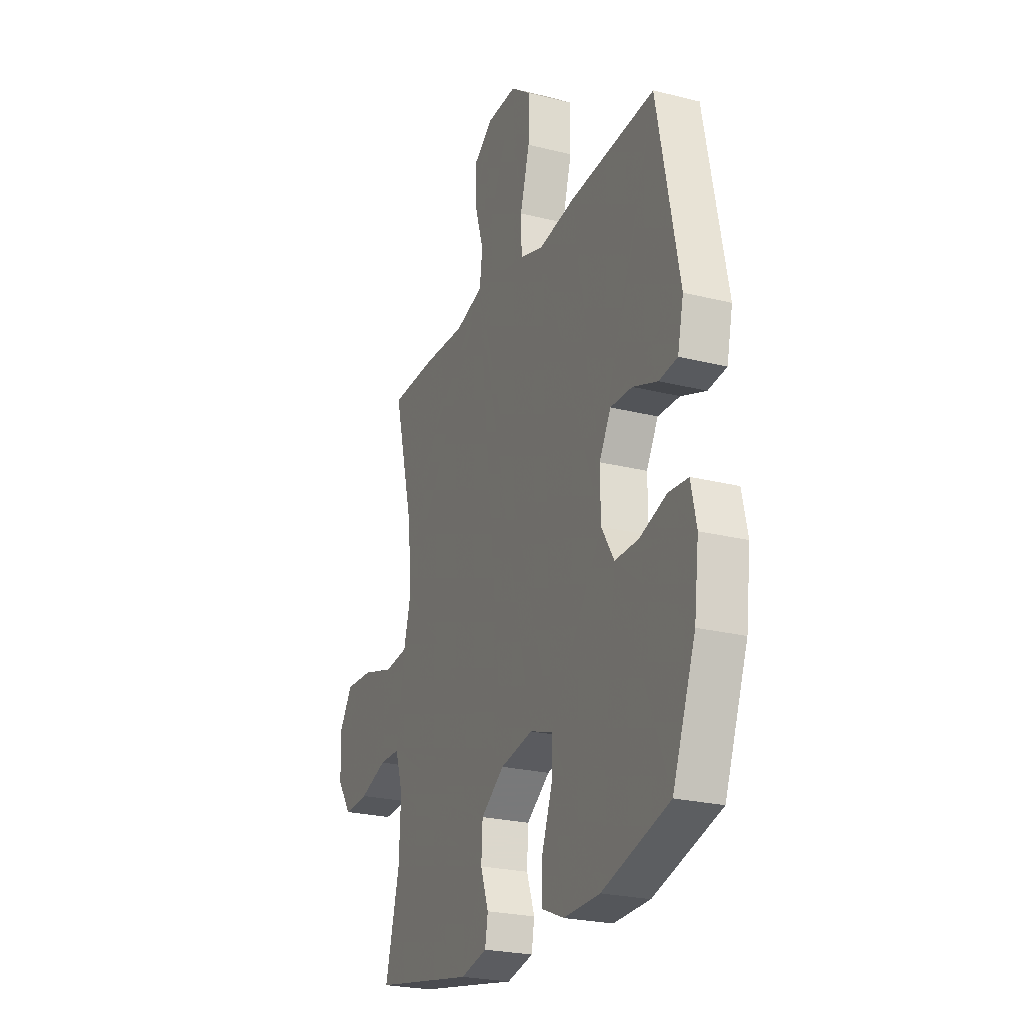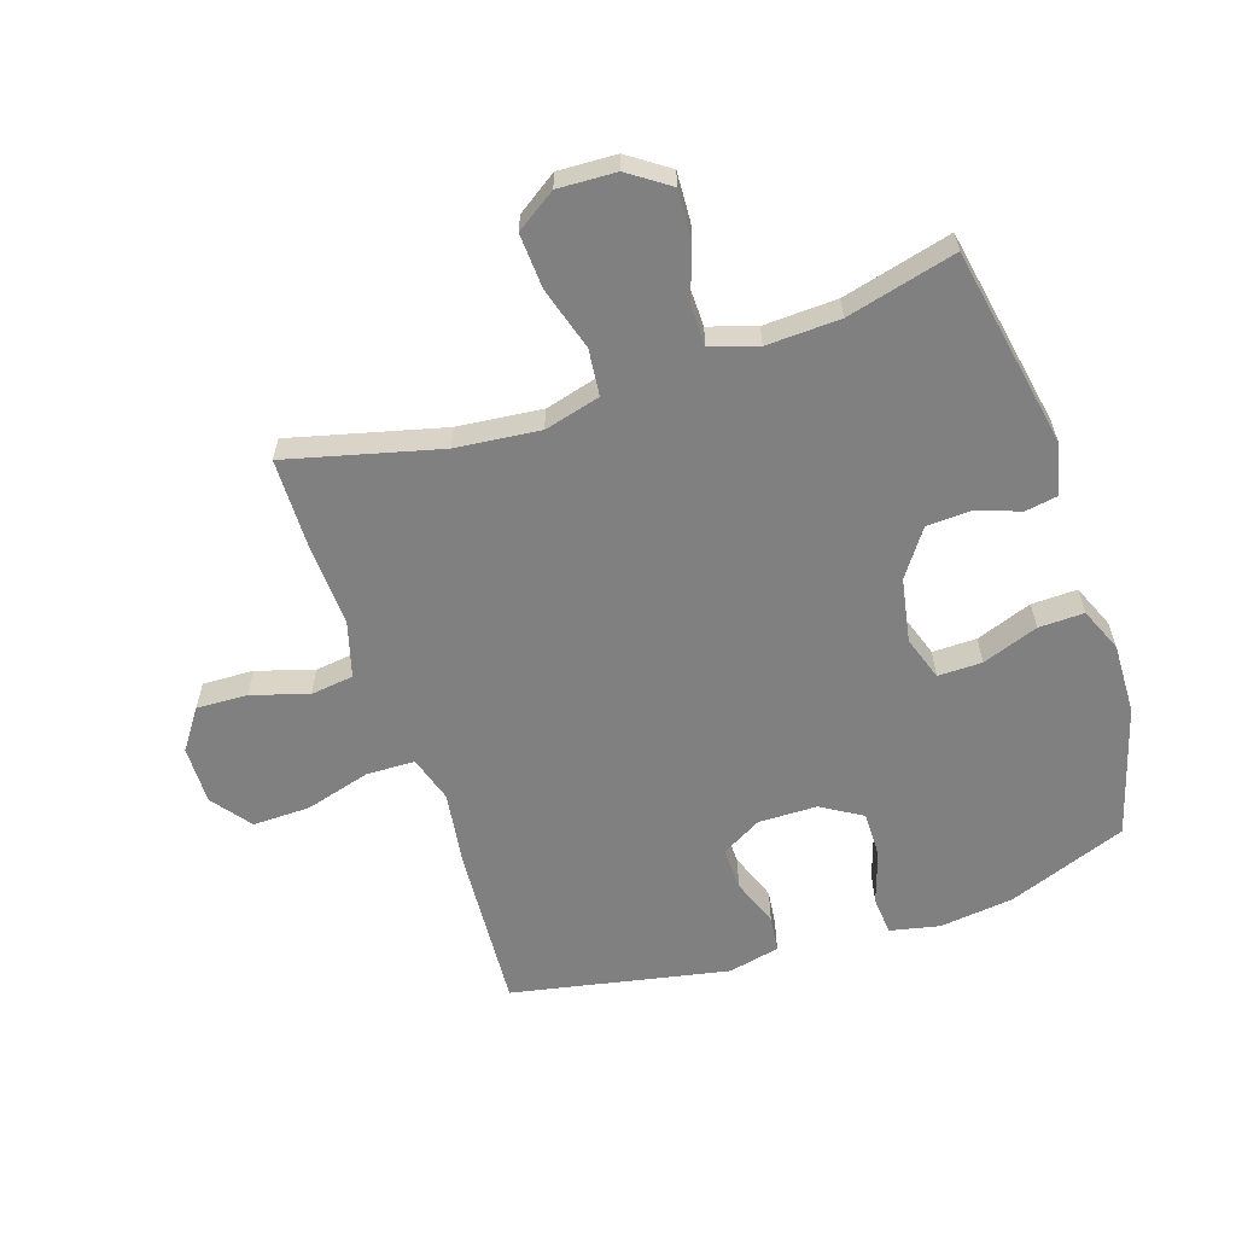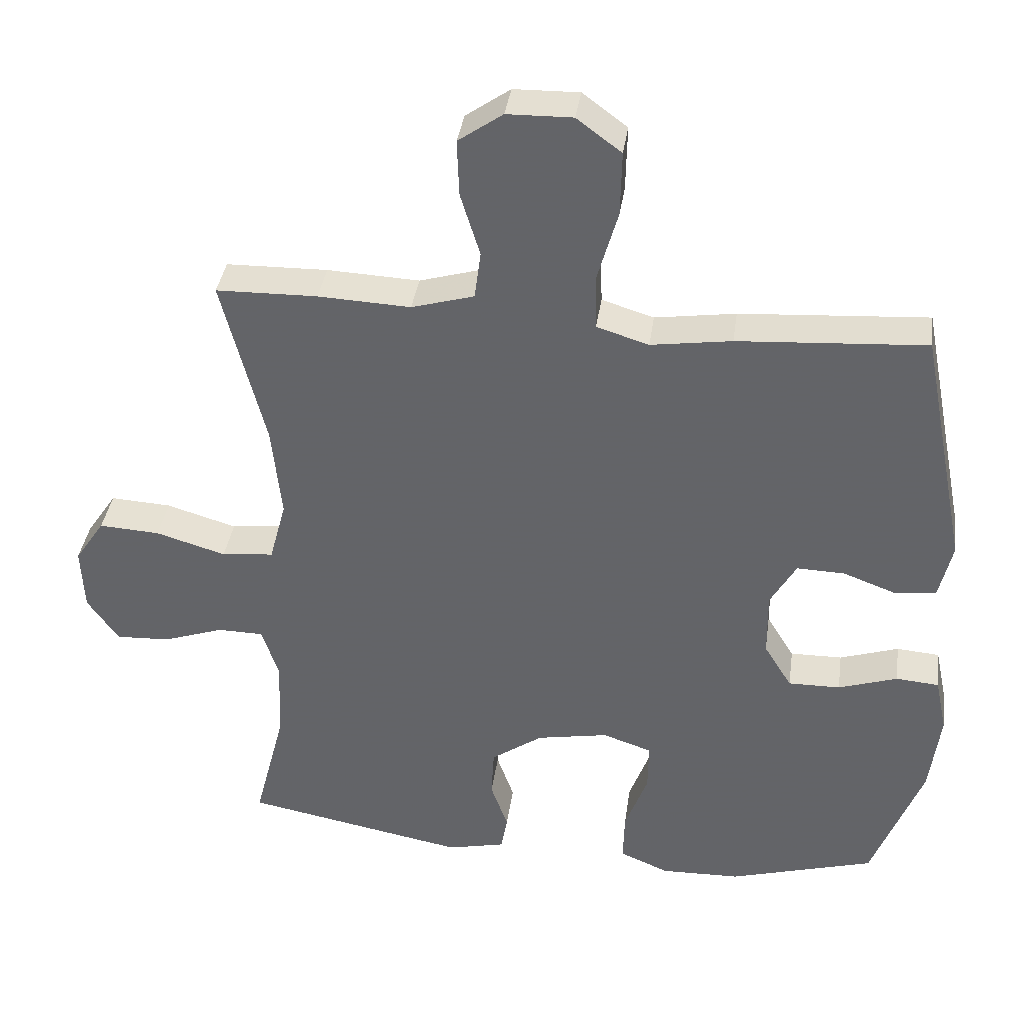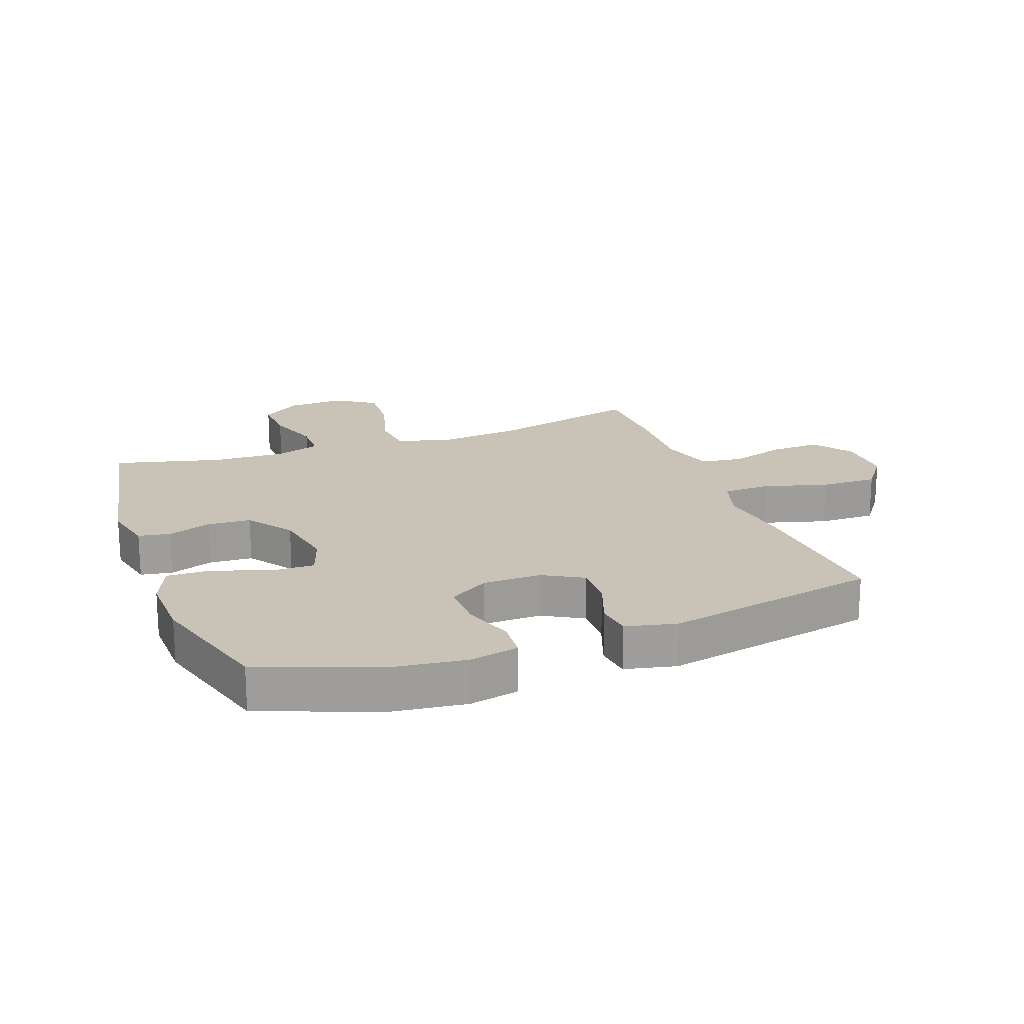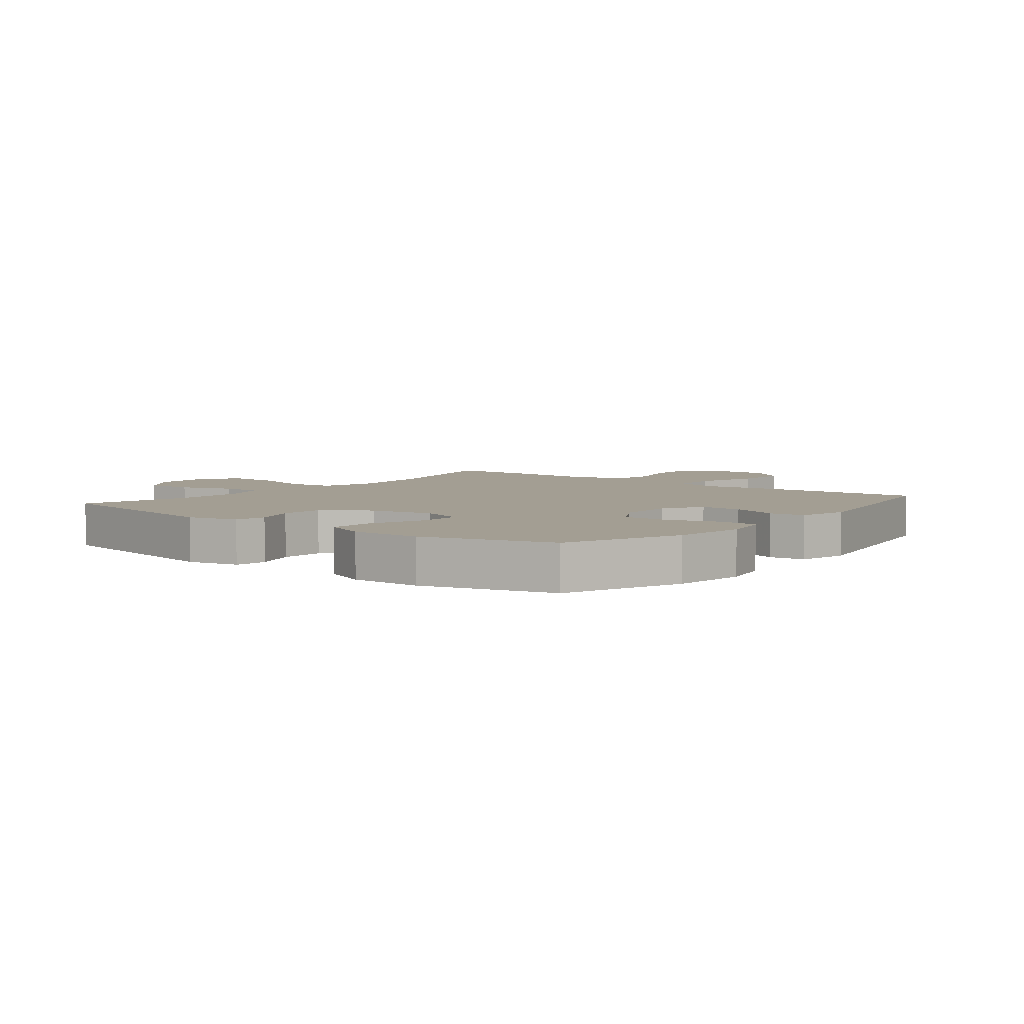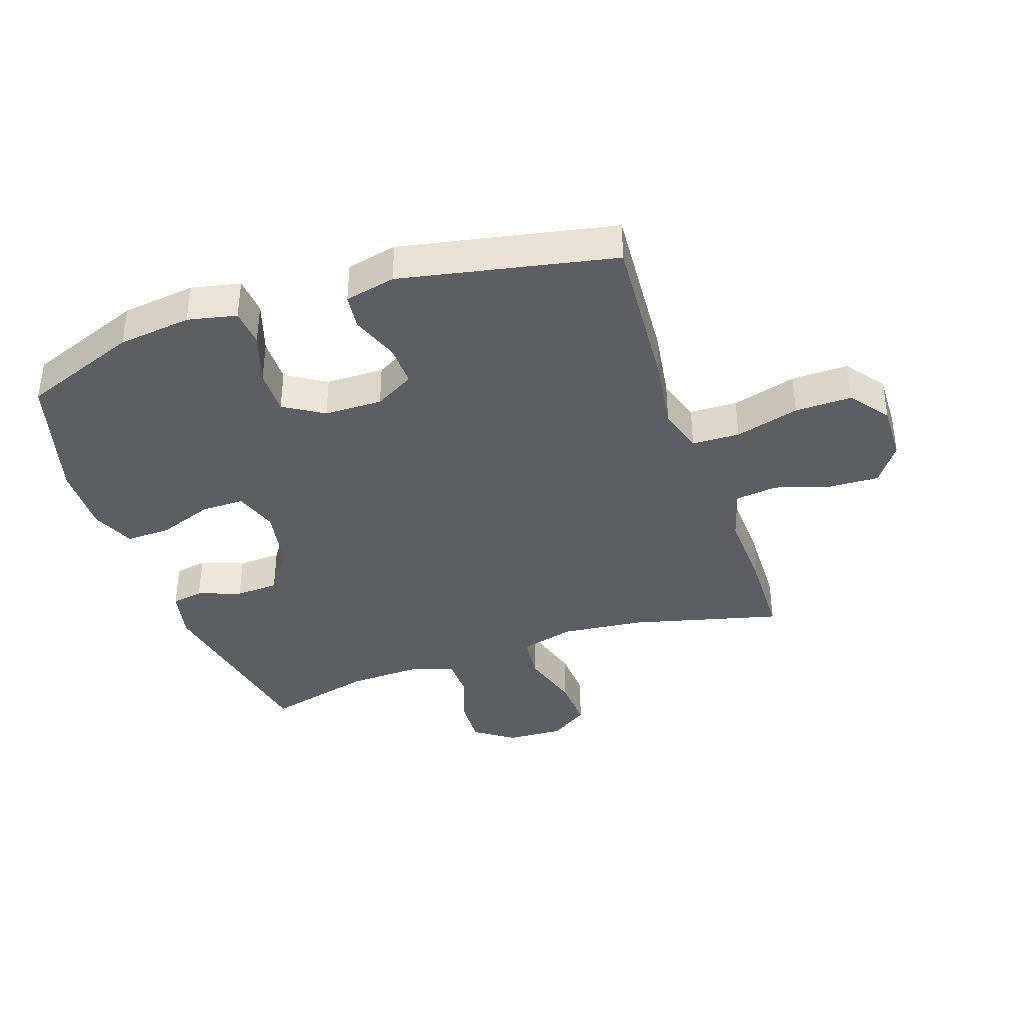
<metadata>
{"format":"obj","ext":"obj","renderer":"f3d","projection":"perspective","resolution":1024,"background":"white","views":[{"elev":-24.4,"azim":-112.5,"up":"+Z"},{"elev":-60.1,"azim":108.3,"up":"+Y"},{"elev":37.6,"azim":-172.0,"up":"+Z"},{"elev":19.5,"azim":-110.3,"up":"+Y"},{"elev":5.2,"azim":-141.4,"up":"+Y"},{"elev":-38.0,"azim":-71.3,"up":"+Y"}]}
</metadata>
<code>
v -0.5 0.07 0.5
v -0.23 0.07 0.482
v -0.114 0.07 0.465
v -0.039 0.07 0.488
v -0.037 0.07 0.566
v -0.067 0.07 0.671
v -0.069 0.07 0.764
v -0.005 0.07 0.812
v 0.089 0.07 0.81
v 0.153 0.07 0.765
v 0.15 0.07 0.683
v 0.122 0.07 0.592
v 0.131 0.07 0.523
v 0.221 0.07 0.497
v 0.354 0.07 0.503
v 0.5 0.07 0.5
v 0.438 0.07 0.255
v 0.424 0.07 0.12
v 0.448 0.07 0.03
v 0.523 0.07 0.022
v 0.624 0.07 0.052
v 0.712 0.07 0.057
v 0.755 0.07 -0.007
v 0.751 0.07 -0.1
v 0.706 0.07 -0.165
v 0.627 0.07 -0.161
v 0.54 0.07 -0.131
v 0.474 0.07 -0.132
v 0.45 0.07 -0.207
v 0.455 0.07 -0.325
v 0.5 0.07 -0.5
v 0.18 0.07 -0.56
v 0.096 0.07 -0.541
v 0.087 0.07 -0.489
v 0.112 0.07 -0.418
v 0.108 0.07 -0.347
v 0.034 0.07 -0.295
v -0.069 0.07 -0.276
v -0.14 0.07 -0.3
v -0.139 0.07 -0.371
v -0.106 0.07 -0.461
v -0.104 0.07 -0.534
v -0.175 0.07 -0.564
v -0.289 0.07 -0.561
v -0.5 0.07 -0.5
v -0.573 0.07 -0.309
v -0.588 0.07 -0.189
v -0.571 0.07 -0.109
v -0.509 0.07 -0.104
v -0.424 0.07 -0.132
v -0.349 0.07 -0.133
v -0.309 0.07 -0.068
v -0.308 0.07 0.027
v -0.345 0.07 0.092
v -0.414 0.07 0.09
v -0.492 0.07 0.061
v -0.55 0.07 0.068
v -0.569 0.07 0.151
v -0.5 0 0.5
v -0.23 0 0.482
v -0.114 0 0.465
v -0.039 0 0.488
v -0.037 0 0.566
v -0.067 0 0.671
v -0.069 0 0.764
v -0.005 0 0.812
v 0.089 0 0.81
v 0.153 0 0.765
v 0.15 0 0.683
v 0.122 0 0.592
v 0.131 0 0.523
v 0.221 0 0.497
v 0.354 0 0.503
v 0.5 0 0.5
v 0.438 0 0.255
v 0.424 0 0.12
v 0.448 0 0.03
v 0.523 0 0.022
v 0.624 0 0.052
v 0.712 0 0.057
v 0.755 0 -0.007
v 0.751 0 -0.1
v 0.706 0 -0.165
v 0.627 0 -0.161
v 0.54 0 -0.131
v 0.474 0 -0.132
v 0.45 0 -0.207
v 0.455 0 -0.325
v 0.5 0 -0.5
v 0.18 0 -0.56
v 0.096 0 -0.541
v 0.087 0 -0.489
v 0.112 0 -0.418
v 0.108 0 -0.347
v 0.034 0 -0.295
v -0.069 0 -0.276
v -0.14 0 -0.3
v -0.139 0 -0.371
v -0.106 0 -0.461
v -0.104 0 -0.534
v -0.175 0 -0.564
v -0.289 0 -0.561
v -0.5 0 -0.5
v -0.573 0 -0.309
v -0.588 0 -0.189
v -0.571 0 -0.109
v -0.509 0 -0.104
v -0.424 0 -0.132
v -0.349 0 -0.133
v -0.309 0 -0.068
v -0.308 0 0.027
v -0.345 0 0.092
v -0.414 0 0.09
v -0.492 0 0.061
v -0.55 0 0.068
v -0.569 0 0.151
f 55 56 57 58
f 54 55 58 1
f 53 54 1 2
f 52 53 2 3
f 47 48 49 50
f 47 50 51
f 46 47 51
f 45 46 51
f 44 45 51 52
f 40 41 42 43
f 39 40 43 44
f 32 33 34 35
f 30 31 32 35
f 29 30 35 36
f 28 29 36 37
f 24 25 26 27
f 24 27 28
f 23 24 28
f 20 21 22 23
f 19 20 23 28
f 18 19 28 37
f 14 15 16 17
f 13 14 17 18
f 9 10 11 12
f 9 12 13
f 8 9 13
f 5 6 7 8
f 4 5 8 13
f 39 44 52 3
f 13 18 37 38
f 13 38 39
f 3 4 13 39
f 116 115 114 113
f 59 116 113 112
f 60 59 112 111
f 61 60 111 110
f 108 107 106 105
f 109 108 105
f 109 105 104
f 109 104 103
f 110 109 103 102
f 101 100 99 98
f 102 101 98 97
f 93 92 91 90
f 93 90 89 88
f 94 93 88 87
f 95 94 87 86
f 85 84 83 82
f 86 85 82
f 86 82 81
f 81 80 79 78
f 86 81 78 77
f 95 86 77 76
f 75 74 73 72
f 76 75 72 71
f 70 69 68 67
f 71 70 67
f 71 67 66
f 66 65 64 63
f 71 66 63 62
f 61 110 102 97
f 96 95 76 71
f 97 96 71
f 97 71 62 61
f 1 59 60 2
f 2 60 61 3
f 3 61 62 4
f 4 62 63 5
f 5 63 64 6
f 6 64 65 7
f 7 65 66 8
f 8 66 67 9
f 9 67 68 10
f 10 68 69 11
f 11 69 70 12
f 12 70 71 13
f 13 71 72 14
f 14 72 73 15
f 15 73 74 16
f 16 74 75 17
f 17 75 76 18
f 18 76 77 19
f 19 77 78 20
f 20 78 79 21
f 21 79 80 22
f 22 80 81 23
f 23 81 82 24
f 24 82 83 25
f 25 83 84 26
f 26 84 85 27
f 27 85 86 28
f 28 86 87 29
f 29 87 88 30
f 30 88 89 31
f 31 89 90 32
f 32 90 91 33
f 33 91 92 34
f 34 92 93 35
f 35 93 94 36
f 36 94 95 37
f 37 95 96 38
f 38 96 97 39
f 39 97 98 40
f 40 98 99 41
f 41 99 100 42
f 42 100 101 43
f 43 101 102 44
f 44 102 103 45
f 45 103 104 46
f 46 104 105 47
f 47 105 106 48
f 48 106 107 49
f 49 107 108 50
f 50 108 109 51
f 51 109 110 52
f 52 110 111 53
f 53 111 112 54
f 54 112 113 55
f 55 113 114 56
f 56 114 115 57
f 57 115 116 58
f 58 116 59 1

</code>
